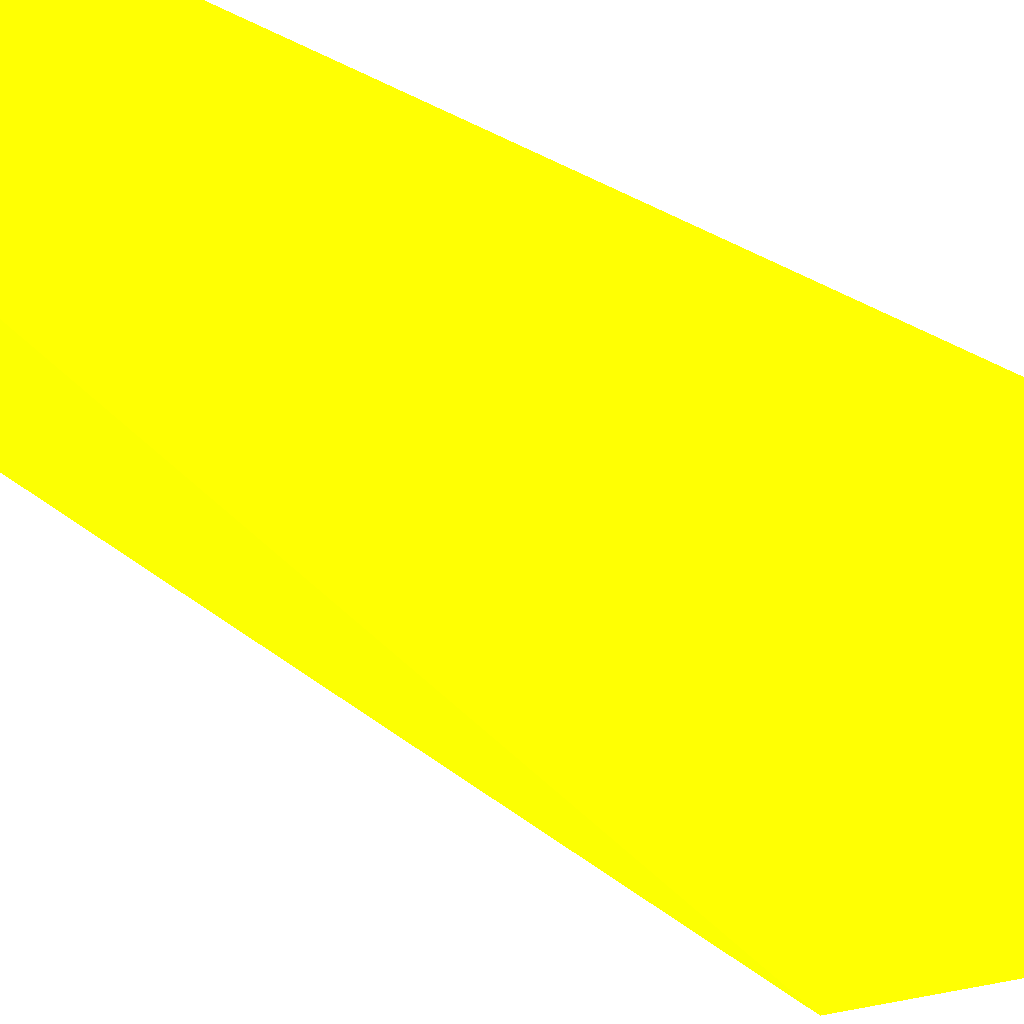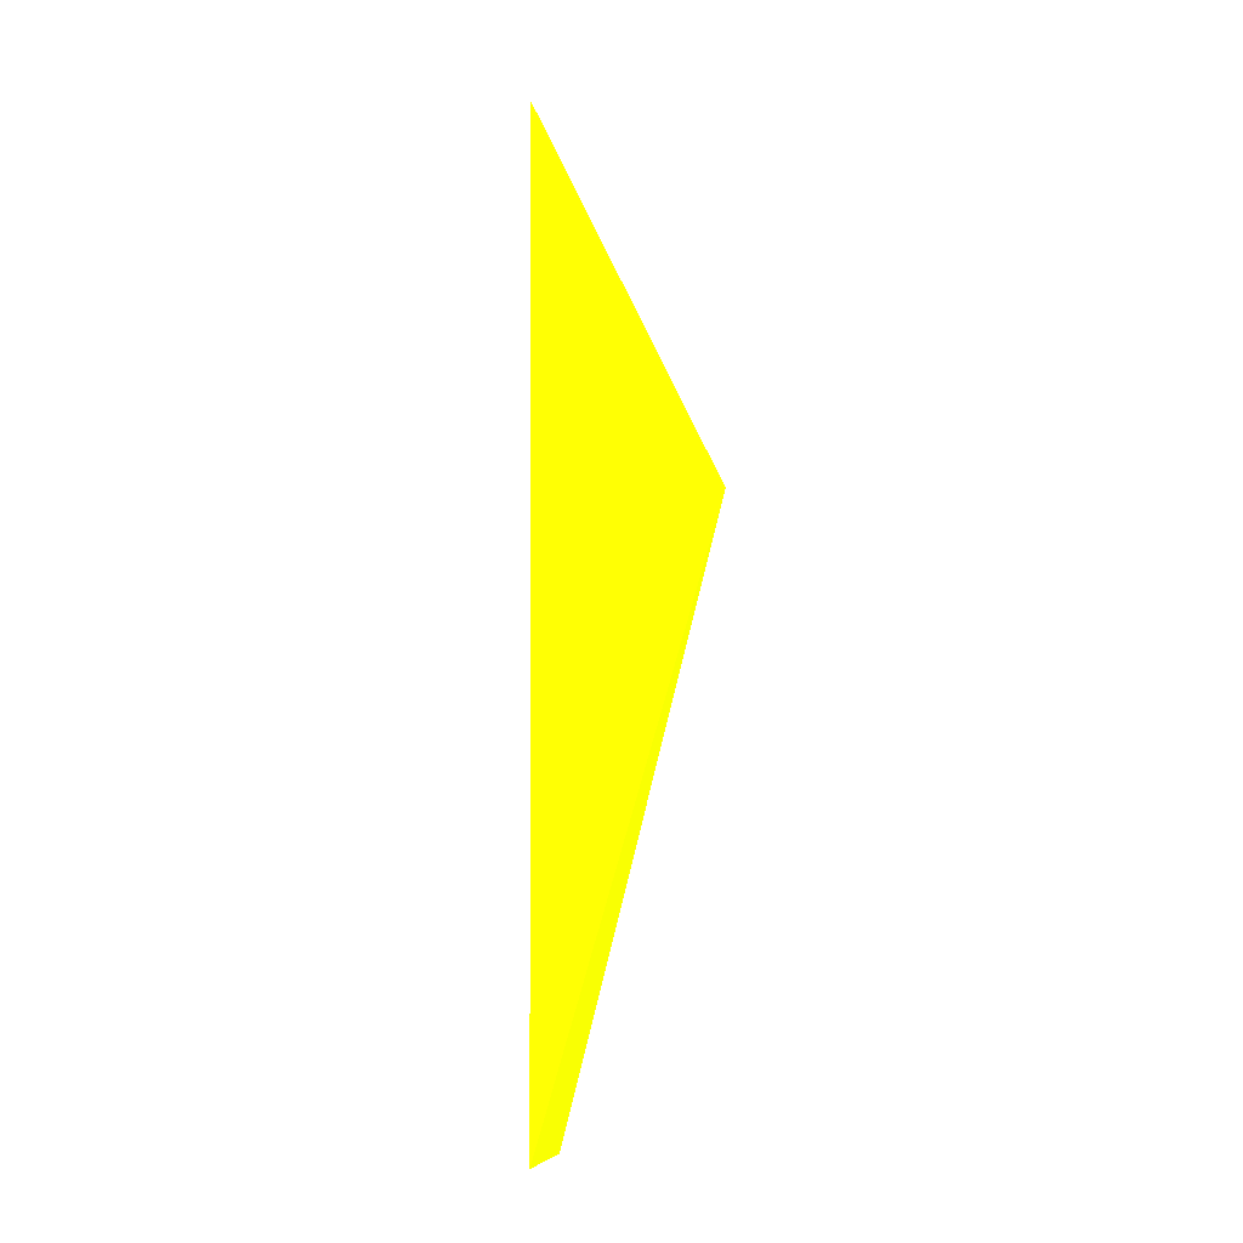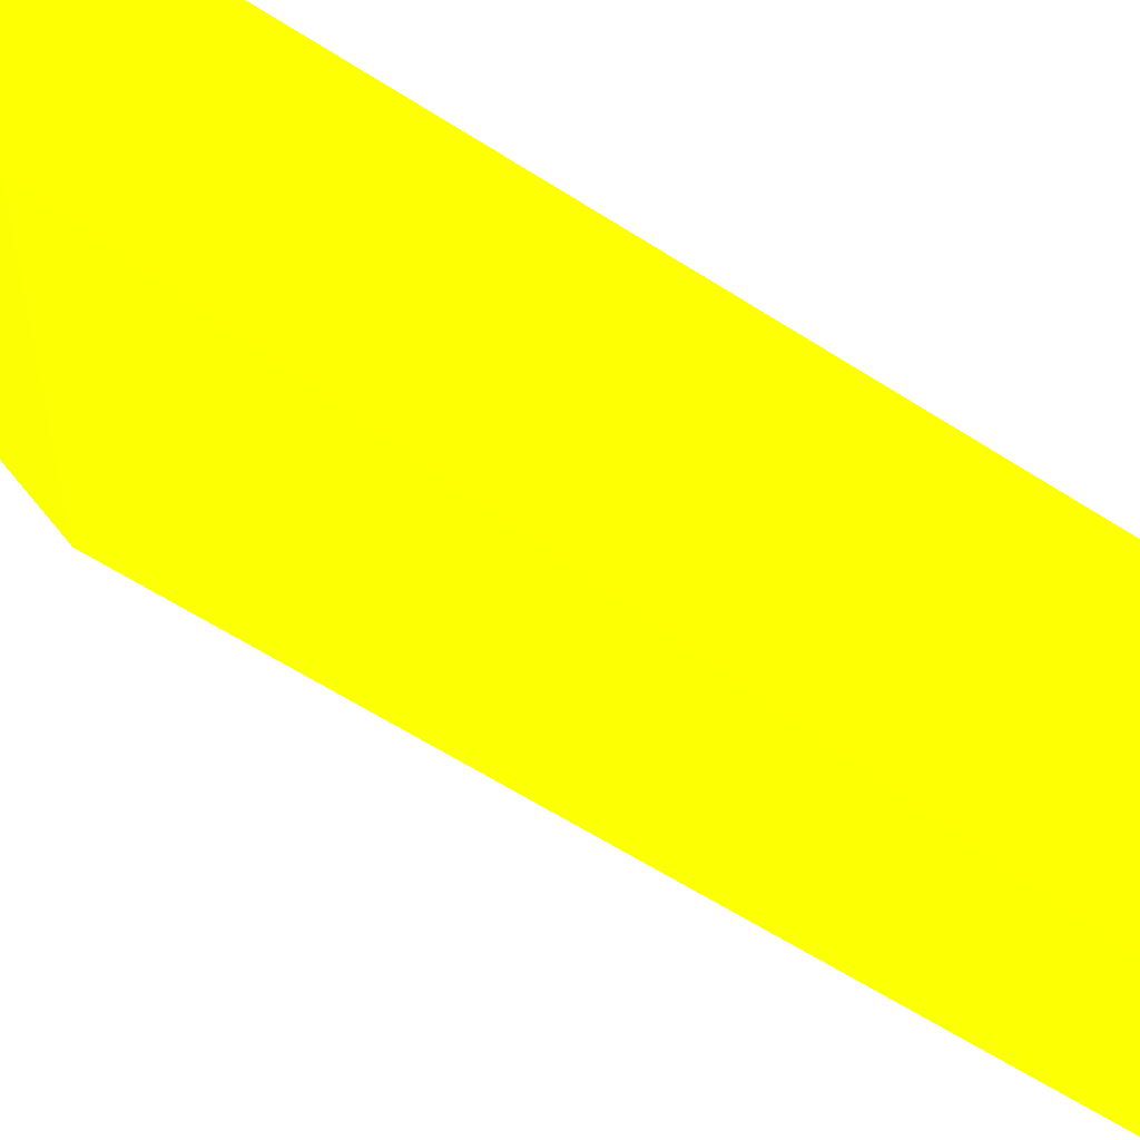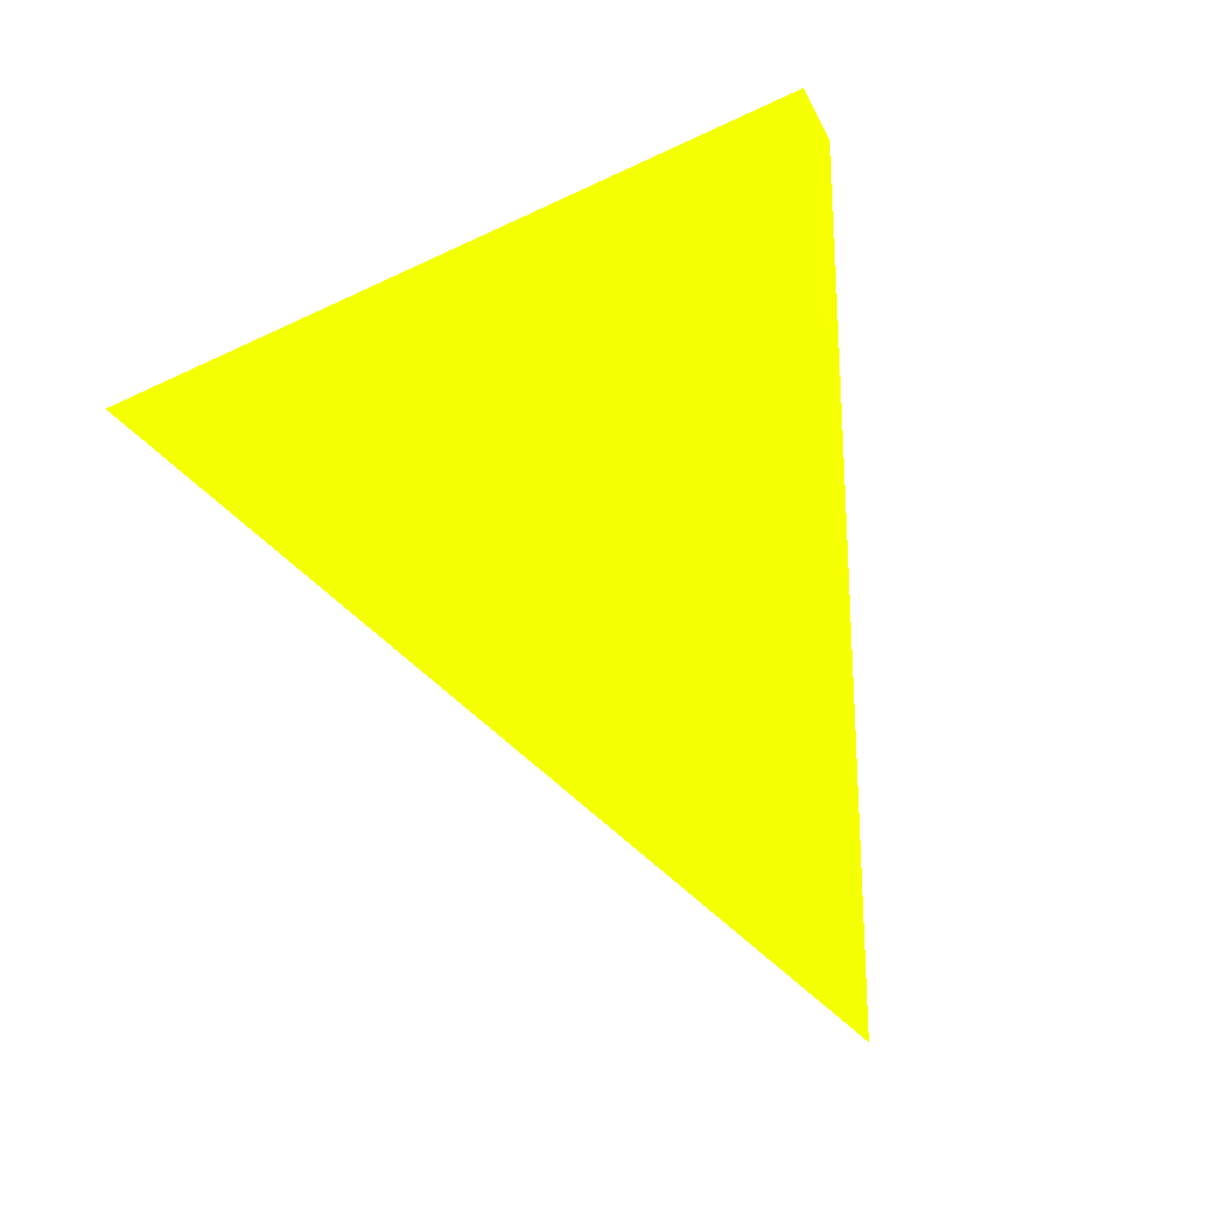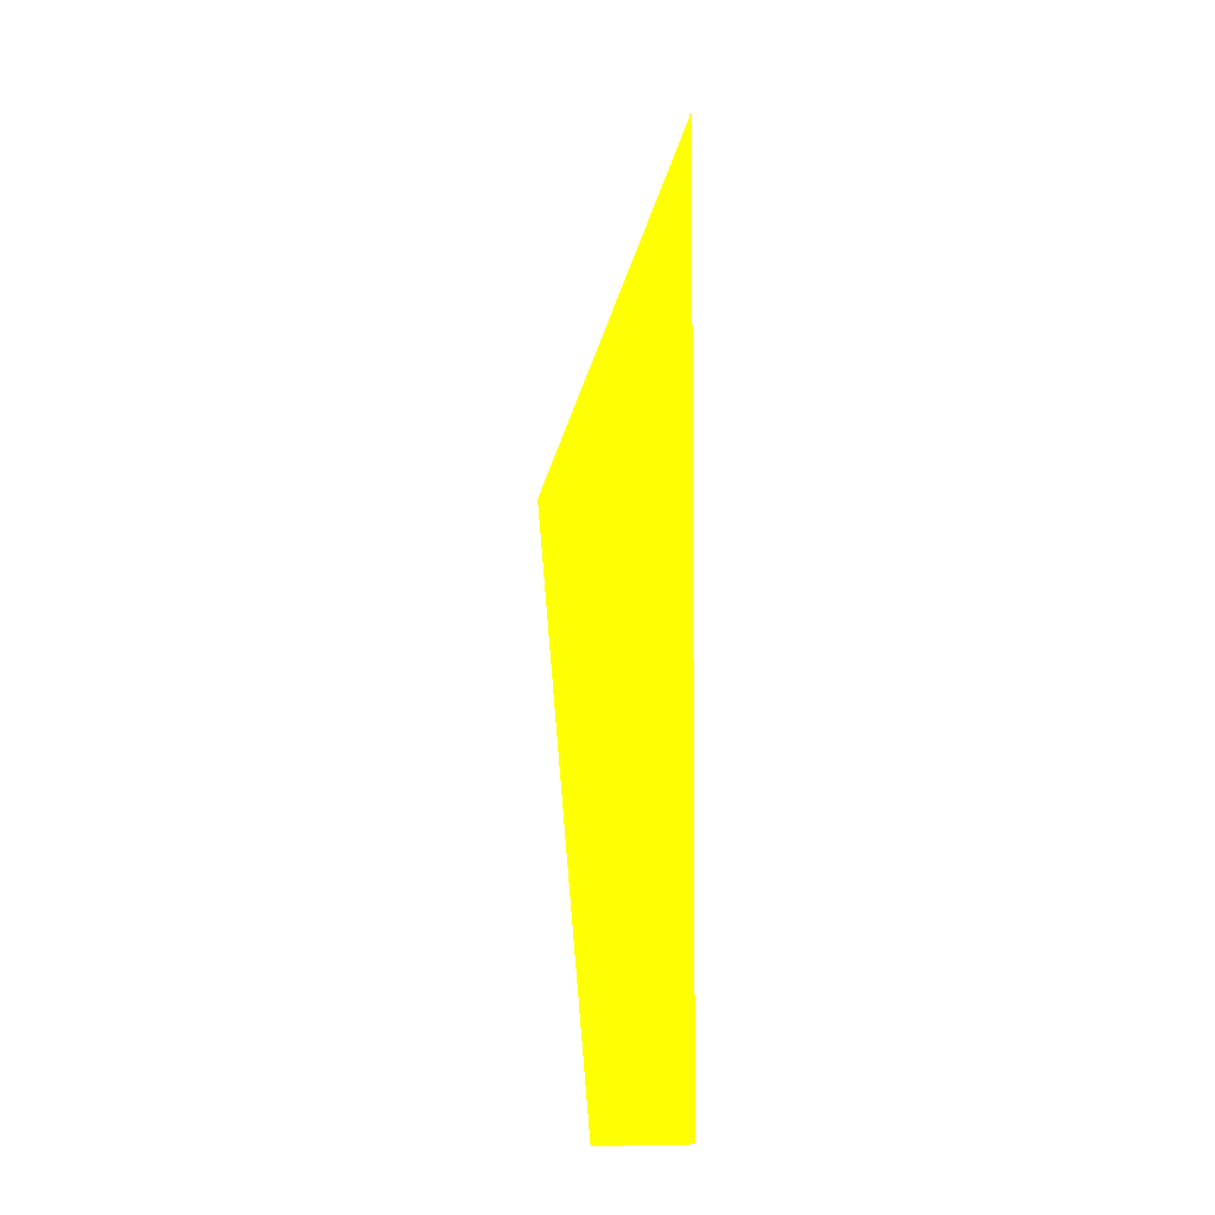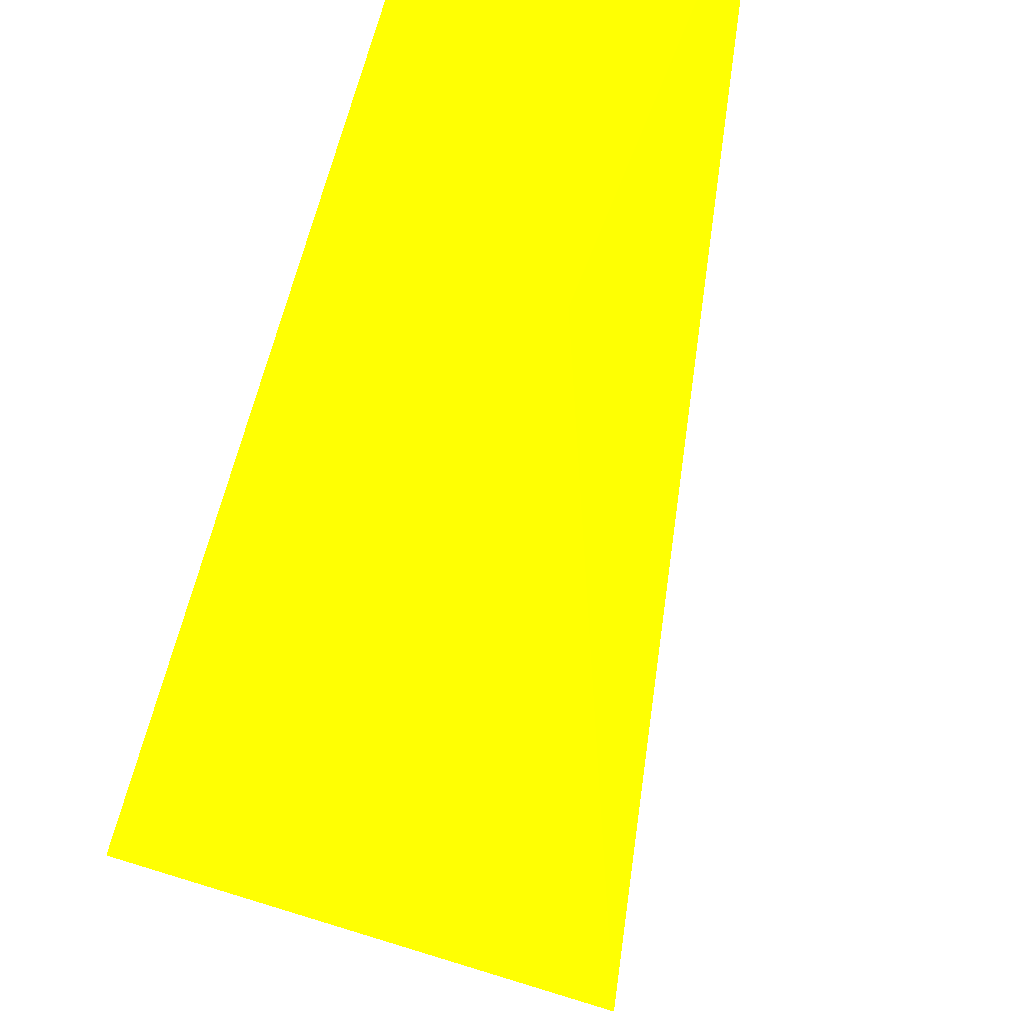
<metadata>
{"format":"obj","ext":"obj","renderer":"f3d","projection":"perspective","resolution":1024,"background":"white","views":[{"elev":-35.3,"azim":-127.1,"up":"+Y"},{"elev":-7.4,"azim":-71.8,"up":"+Z"},{"elev":68.3,"azim":123.1,"up":"+Y"},{"elev":-1.6,"azim":-10.2,"up":"+Y"},{"elev":-12.9,"azim":153.2,"up":"+Z"},{"elev":16.2,"azim":2.7,"up":"+Y"}]}
</metadata>
<code>
v 0.1329 0.4022 0.03269 0.7255 0.9882 0.007843
v 0.1338 0.3876 0.03153 0.7255 0.9882 0.007843
v 0.1272 0.4003 -0.01741 0.7255 0.9882 0.007843
v 0.1268 0.4006 0.06046 0.7255 0.9882 0.007843
v 0.1357 0.4012 -0.01739 0.7255 0.9882 0.007843
f 2 3 5
f 3 2 4
f 1 3 4
f 2 1 4
f 3 1 5
f 1 2 5

</code>
